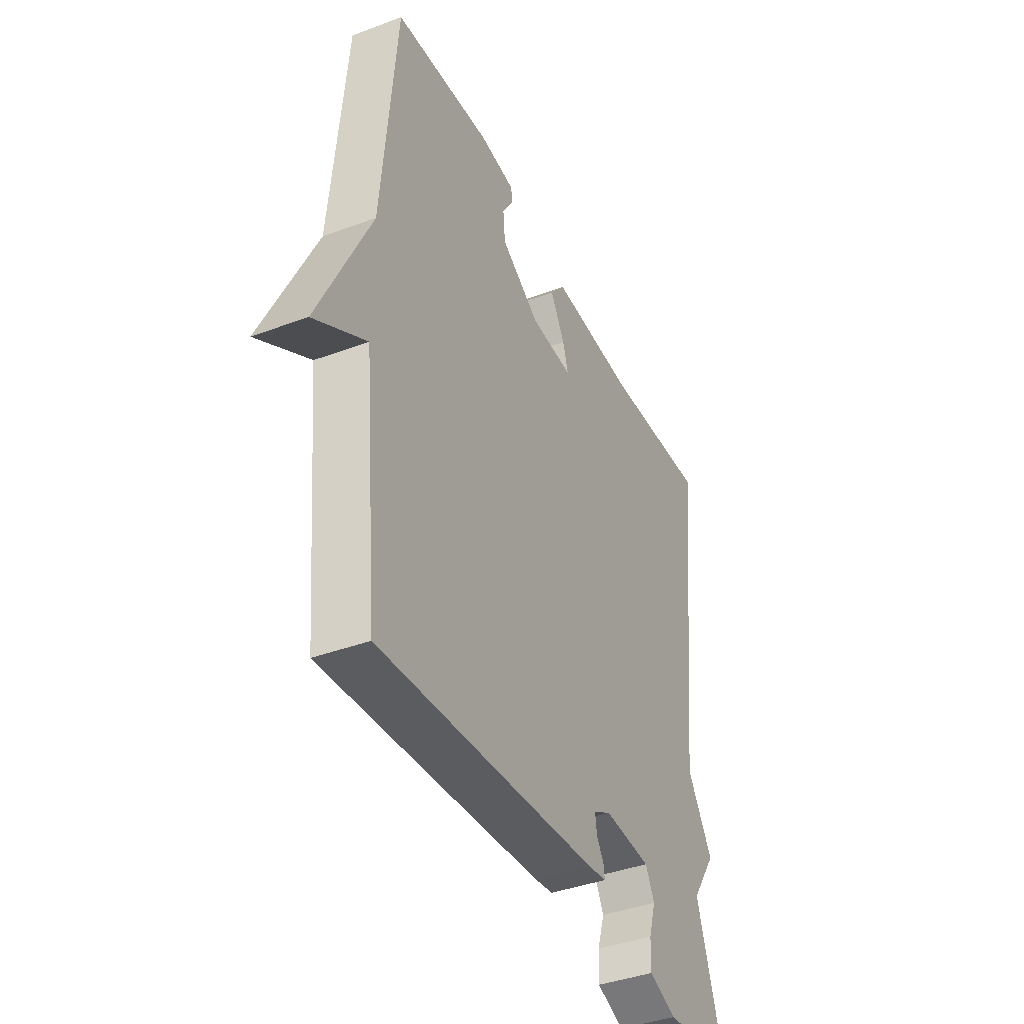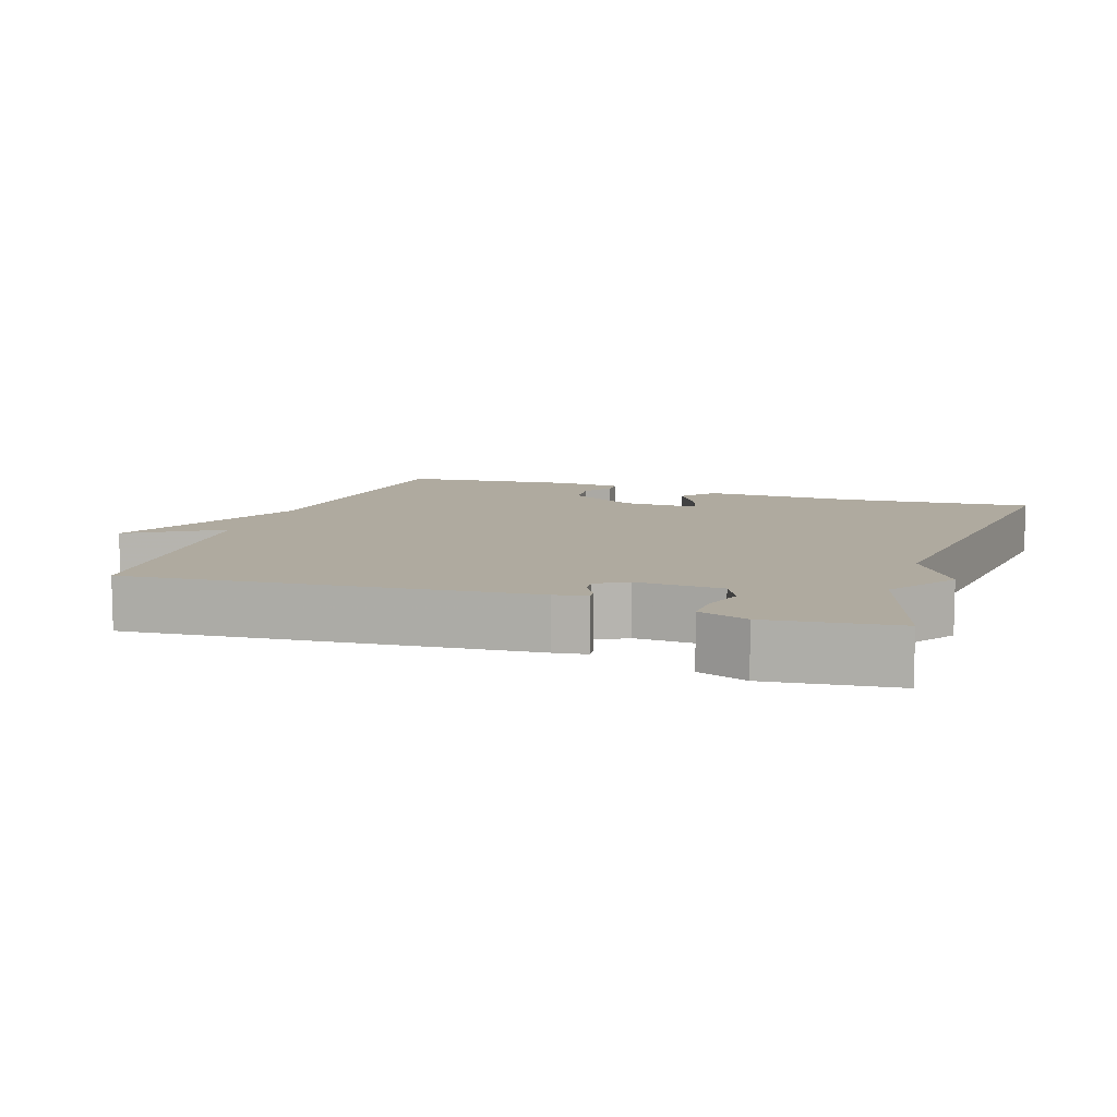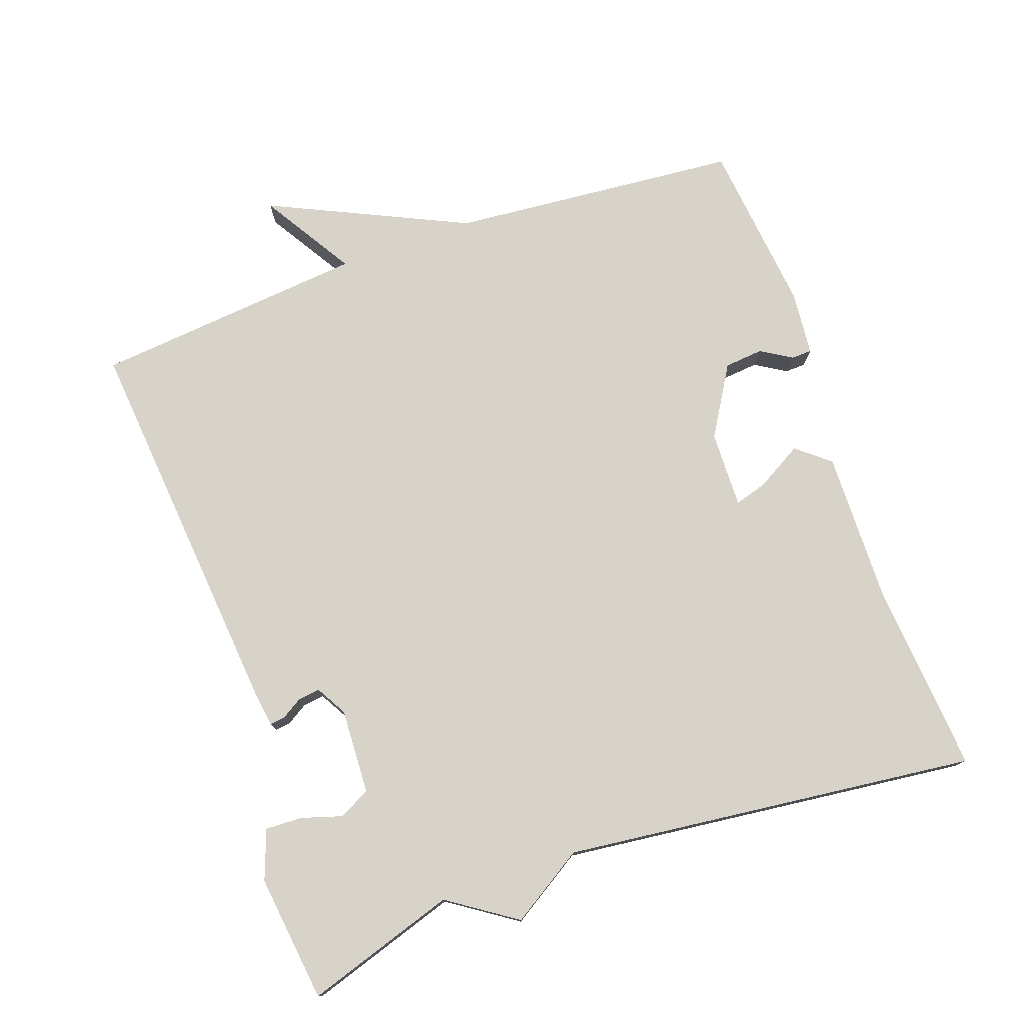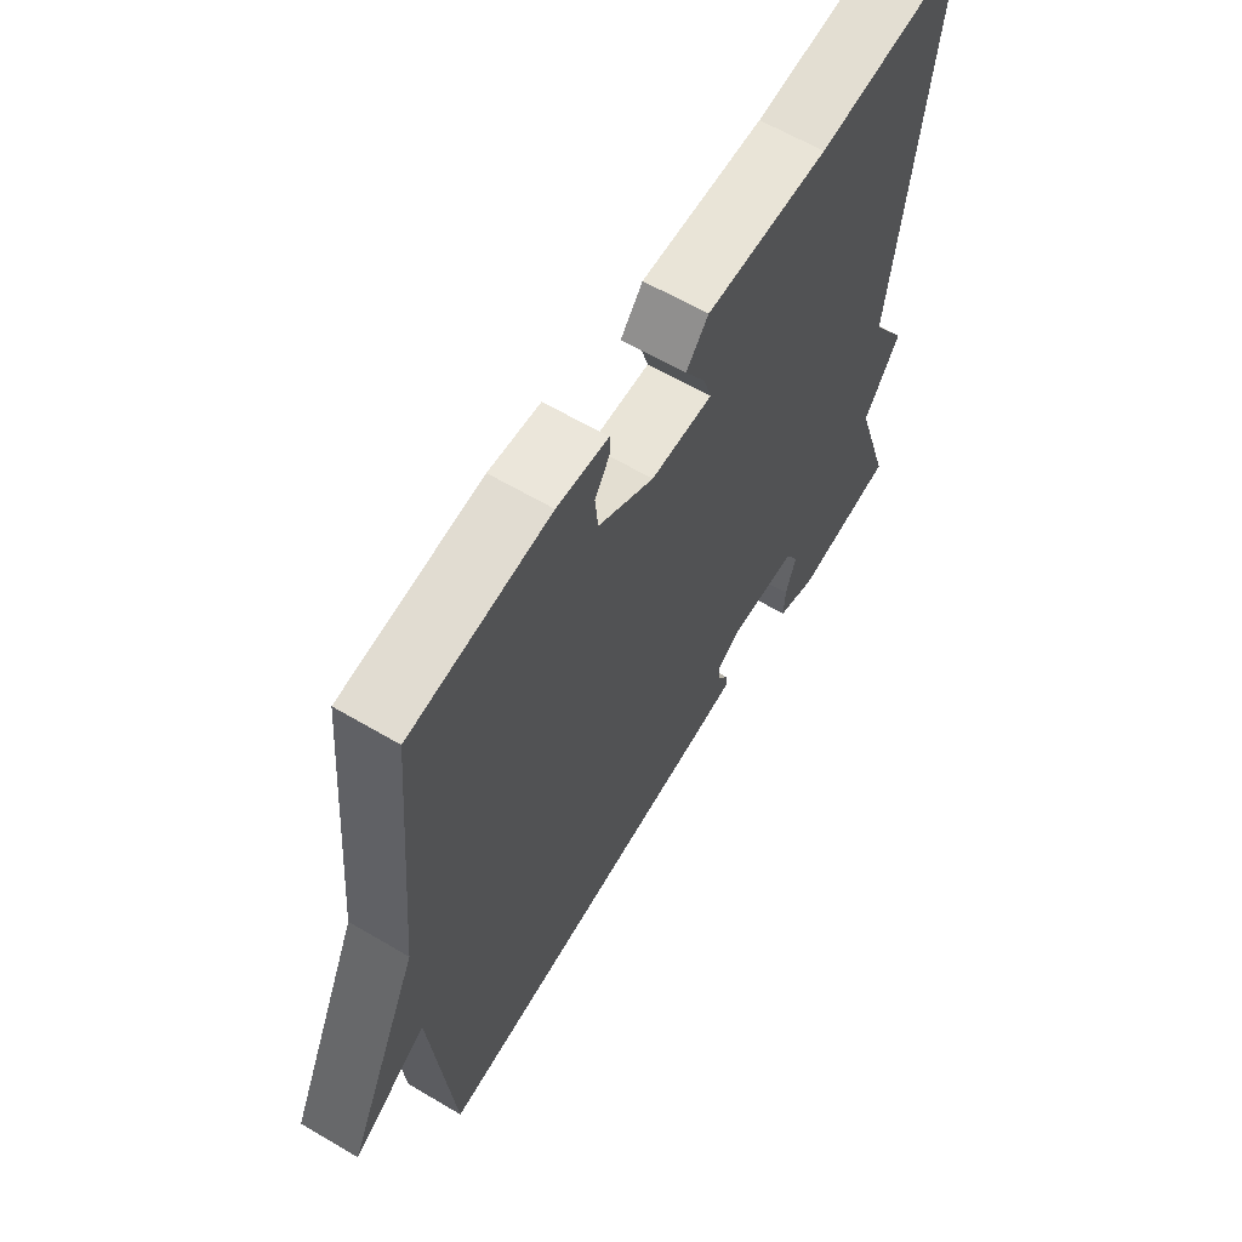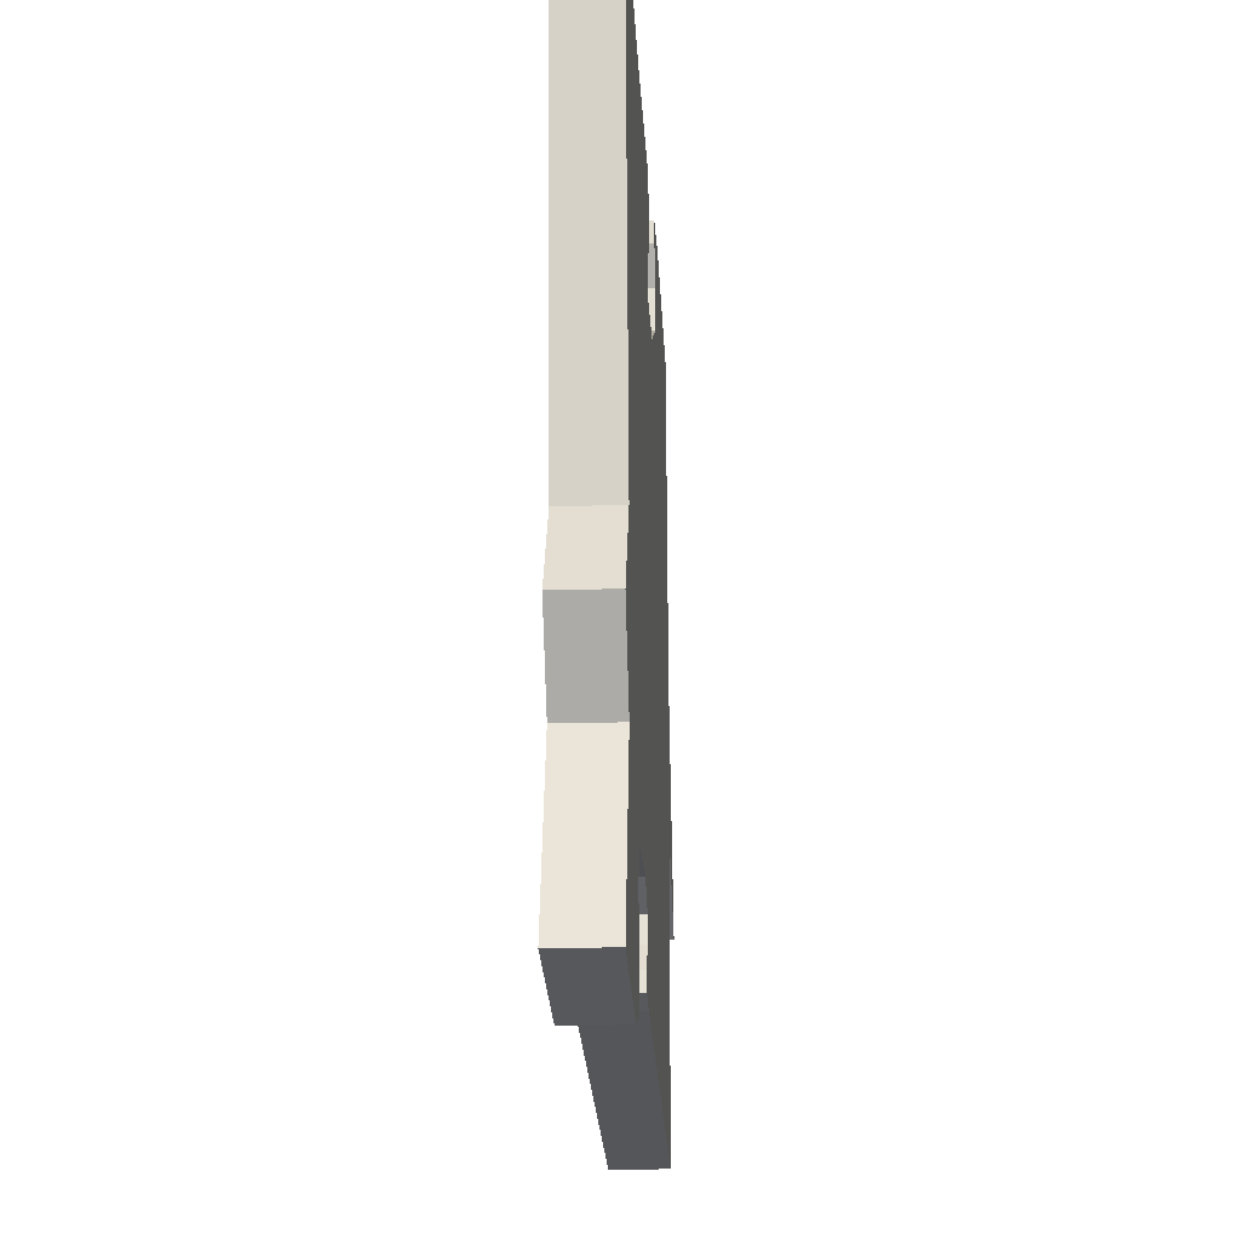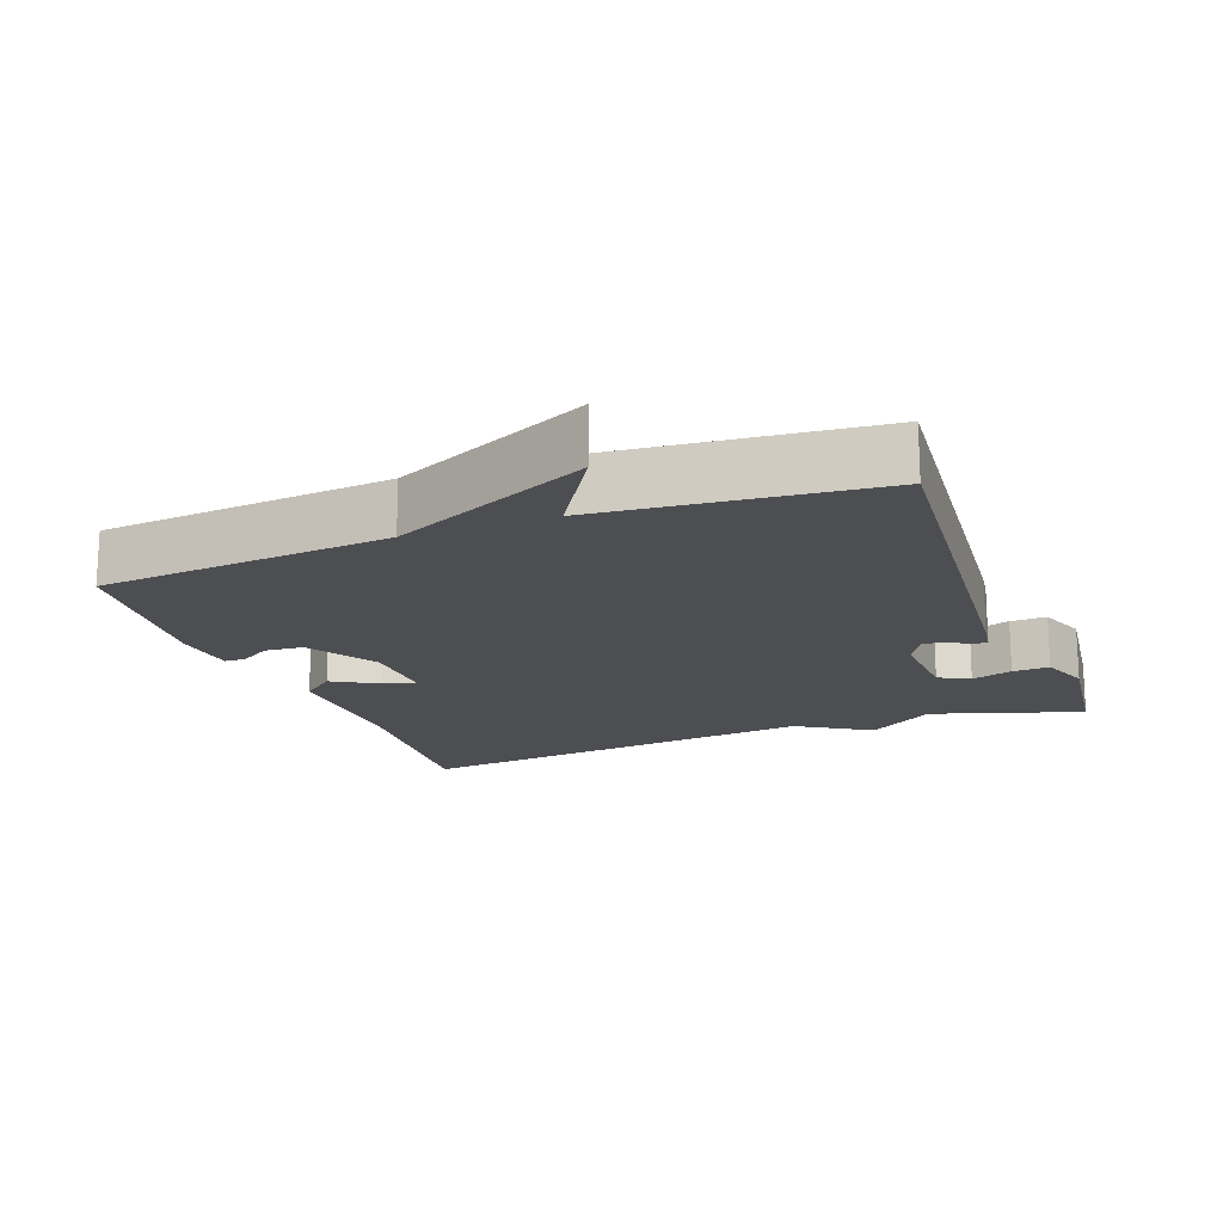
<metadata>
{"format":"obj","ext":"obj","renderer":"f3d","projection":"perspective","resolution":1024,"background":"white","views":[{"elev":-40.2,"azim":114.7,"up":"+Z"},{"elev":9.4,"azim":-161.2,"up":"+Y"},{"elev":76.7,"azim":-109.6,"up":"+Y"},{"elev":62.6,"azim":120.9,"up":"+Z"},{"elev":-20.8,"azim":-87.0,"up":"+Z"},{"elev":-17.2,"azim":110.6,"up":"+Y"}]}
</metadata>
<code>
v 0.5 0.07 0.5
v 0.537 0.07 0.088
v 0.668 0.07 -0.192
v 0.537 0.07 -0.112
v 0.5 0.07 -0.5
v -0.06 0.07 -0.45
v -0.107 0.07 -0.443
v -0.104 0.07 -0.421
v -0.086 0.07 -0.392
v -0.082 0.07 -0.361
v -0.126 0.07 -0.336
v -0.247 0.07 -0.342
v -0.27 0.07 -0.386
v -0.252 0.07 -0.444
v -0.25 0.07 -0.496
v -0.32 0.07 -0.522
v -0.5 0.07 -0.5
v -0.432 0.07 -0.287
v -0.497 0.07 -0.191
v -0.432 0.07 -0.087
v -0.5 0.07 0.5
v -0.23 0.07 0.479
v -0.013 0.07 0.484
v 0.026 0.07 0.437
v -0.011 0.07 0.373
v -0.025 0.07 0.326
v 0.084 0.07 0.329
v 0.183 0.07 0.389
v 0.188 0.07 0.444
v 0.161 0.07 0.488
v 0.162 0.07 0.517
v 0.253 0.07 0.526
v 0.5 0 0.5
v 0.537 0 0.088
v 0.668 0 -0.192
v 0.537 0 -0.112
v 0.5 0 -0.5
v -0.06 0 -0.45
v -0.107 0 -0.443
v -0.104 0 -0.421
v -0.086 0 -0.392
v -0.082 0 -0.361
v -0.126 0 -0.336
v -0.247 0 -0.342
v -0.27 0 -0.386
v -0.252 0 -0.444
v -0.25 0 -0.496
v -0.32 0 -0.522
v -0.5 0 -0.5
v -0.432 0 -0.287
v -0.497 0 -0.191
v -0.432 0 -0.087
v -0.5 0 0.5
v -0.23 0 0.479
v -0.013 0 0.484
v 0.026 0 0.437
v -0.011 0 0.373
v -0.025 0 0.326
v 0.084 0 0.329
v 0.183 0 0.389
v 0.188 0 0.444
v 0.161 0 0.488
v 0.162 0 0.517
v 0.253 0 0.526
f 32 1 2
f 31 32 2
f 30 31 2
f 29 30 2
f 2 3 4
f 29 2 4
f 28 29 4
f 4 5 6
f 28 4 6
f 27 28 6
f 26 27 6
f 22 23 24 25
f 22 25 26
f 21 22 26
f 20 21 26
f 18 19 20 26
f 16 17 18
f 15 16 18
f 14 15 18
f 13 14 18
f 12 13 18 26
f 11 12 26
f 10 11 26
f 6 7 8 9
f 6 9 10
f 6 10 26
f 34 33 64
f 34 64 63
f 34 63 62
f 34 62 61
f 36 35 34
f 36 34 61
f 36 61 60
f 38 37 36
f 38 36 60
f 38 60 59
f 38 59 58
f 57 56 55 54
f 58 57 54
f 58 54 53
f 58 53 52
f 58 52 51 50
f 50 49 48
f 50 48 47
f 50 47 46
f 50 46 45
f 58 50 45 44
f 58 44 43
f 58 43 42
f 41 40 39 38
f 42 41 38
f 58 42 38
f 1 33 34 2
f 2 34 35 3
f 3 35 36 4
f 4 36 37 5
f 5 37 38 6
f 6 38 39 7
f 7 39 40 8
f 8 40 41 9
f 9 41 42 10
f 10 42 43 11
f 11 43 44 12
f 12 44 45 13
f 13 45 46 14
f 14 46 47 15
f 15 47 48 16
f 16 48 49 17
f 17 49 50 18
f 18 50 51 19
f 19 51 52 20
f 20 52 53 21
f 21 53 54 22
f 22 54 55 23
f 23 55 56 24
f 24 56 57 25
f 25 57 58 26
f 26 58 59 27
f 27 59 60 28
f 28 60 61 29
f 29 61 62 30
f 30 62 63 31
f 31 63 64 32
f 32 64 33 1

</code>
